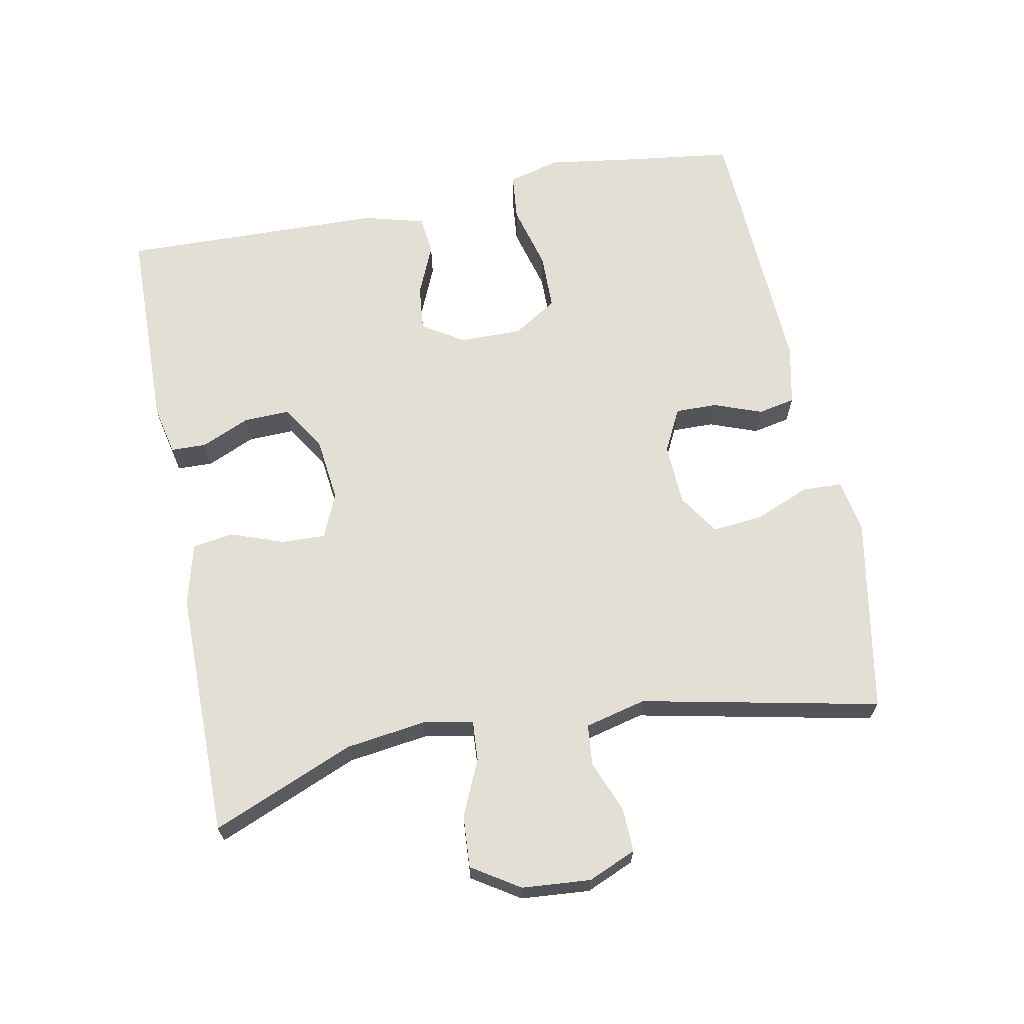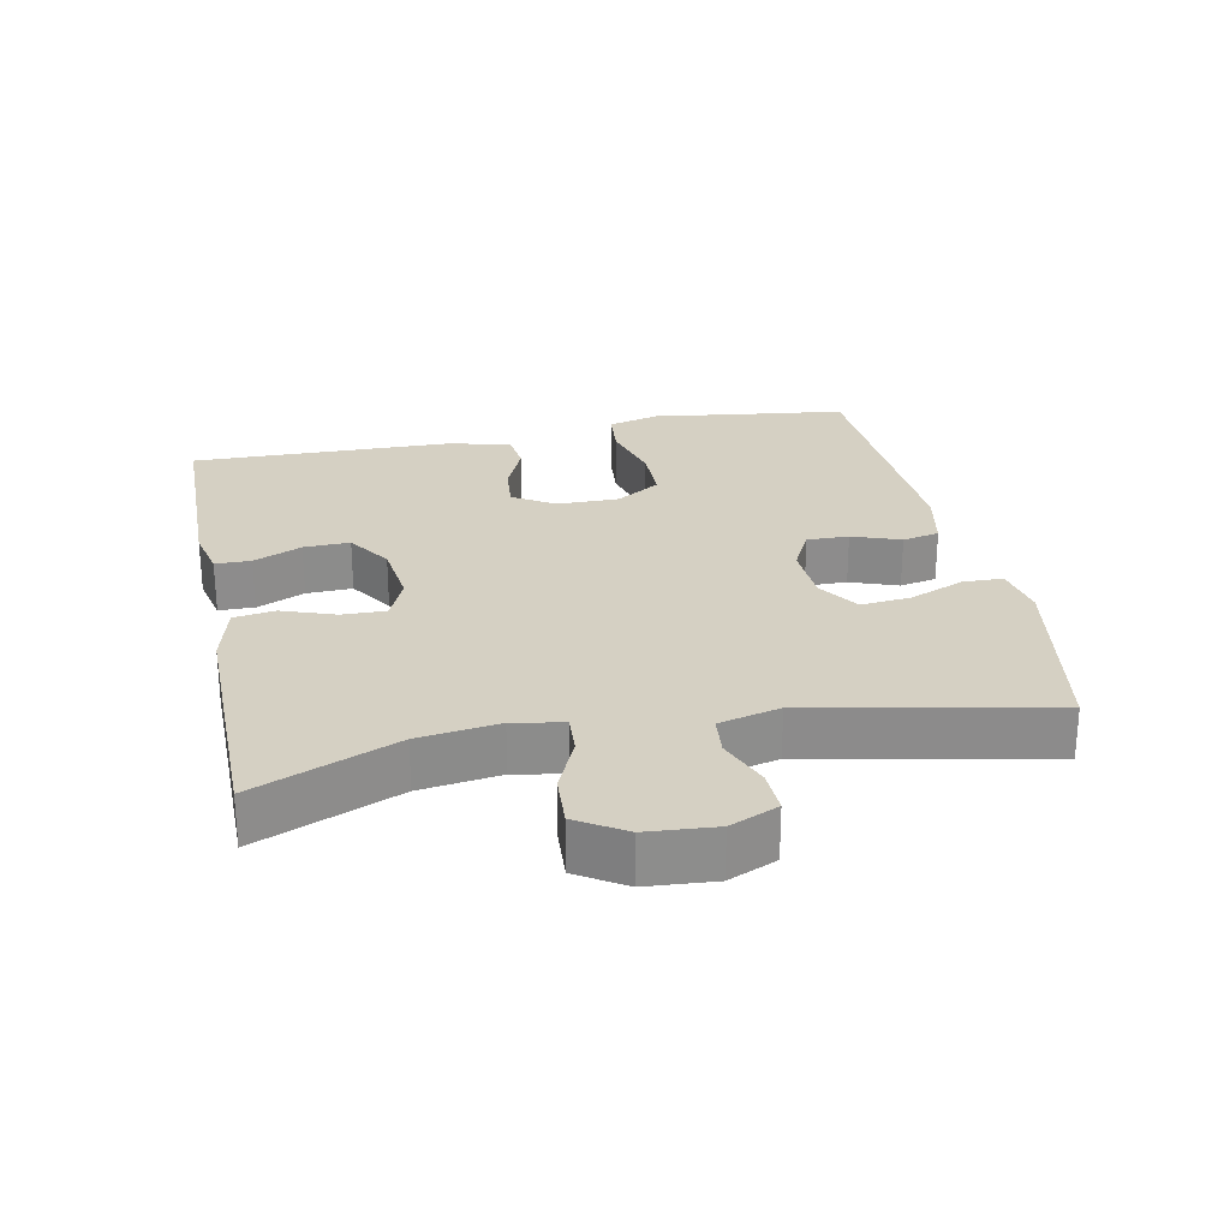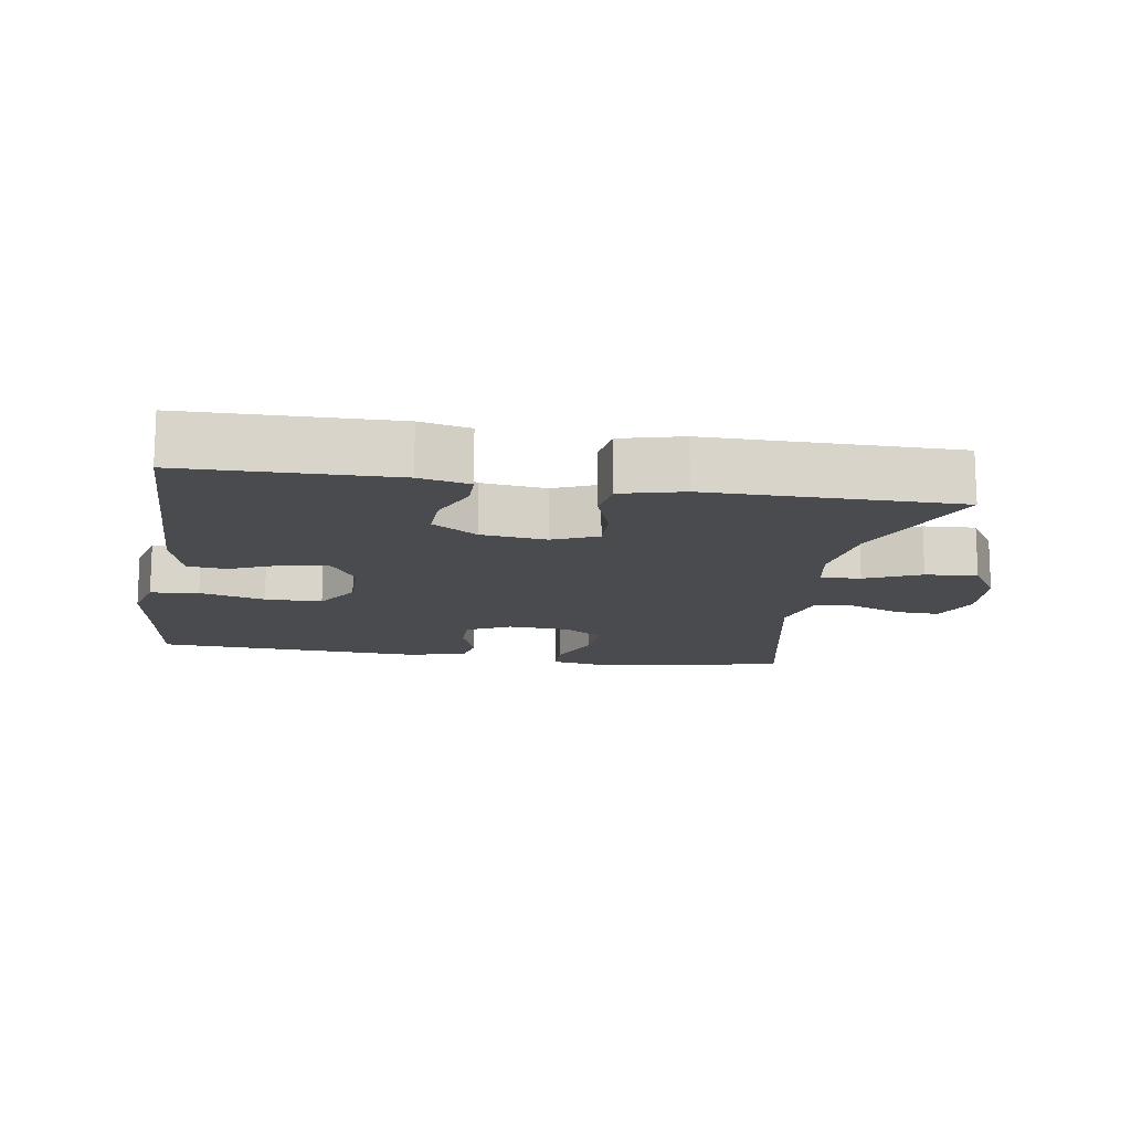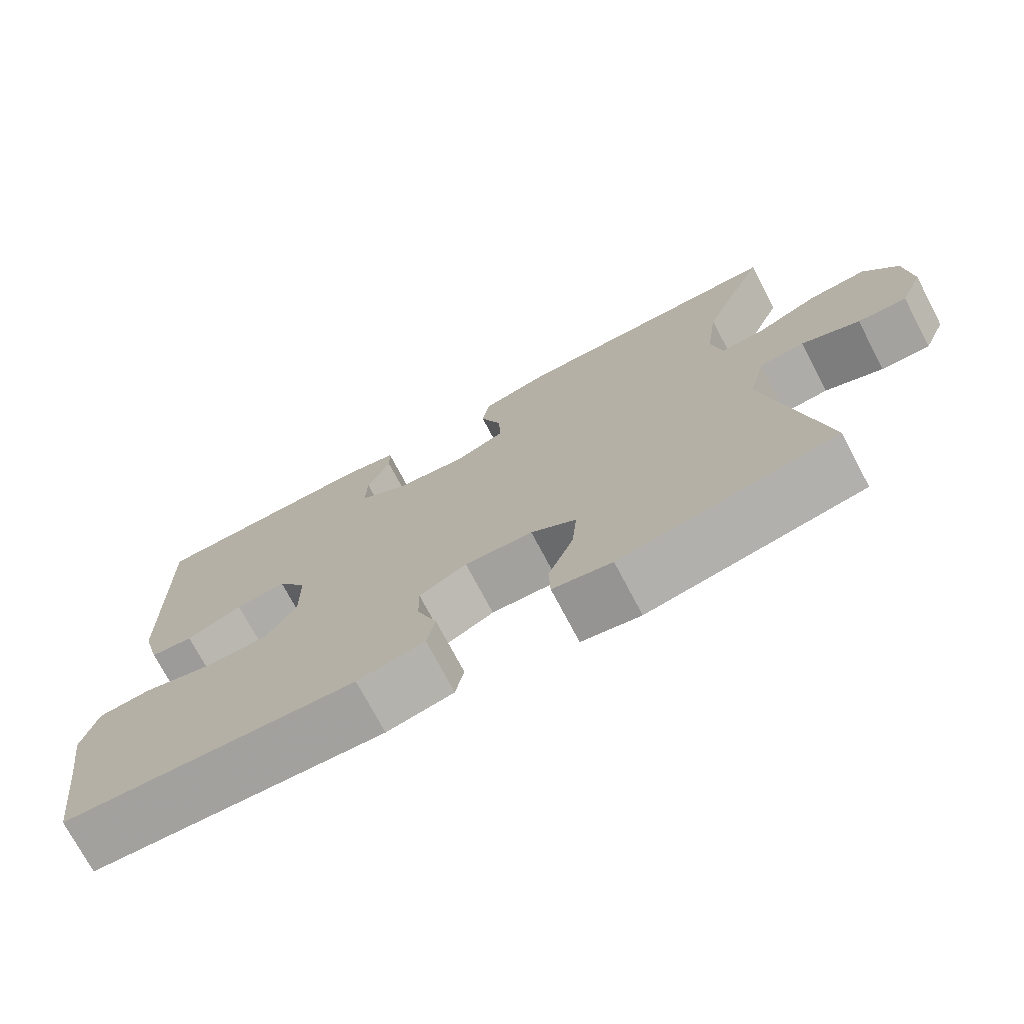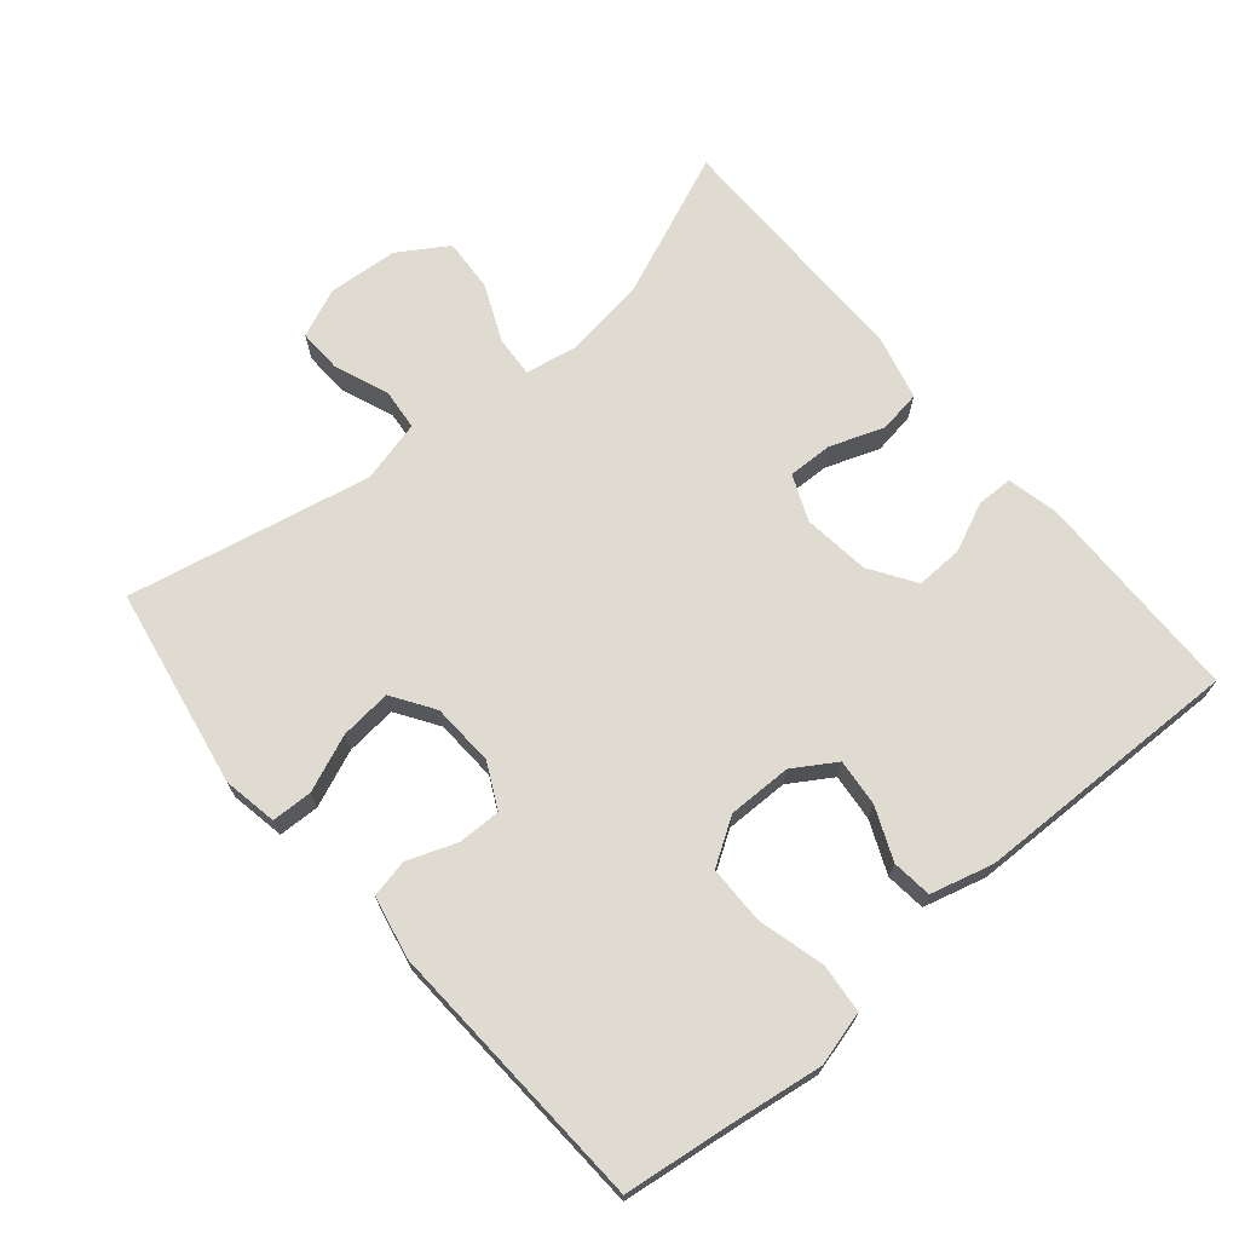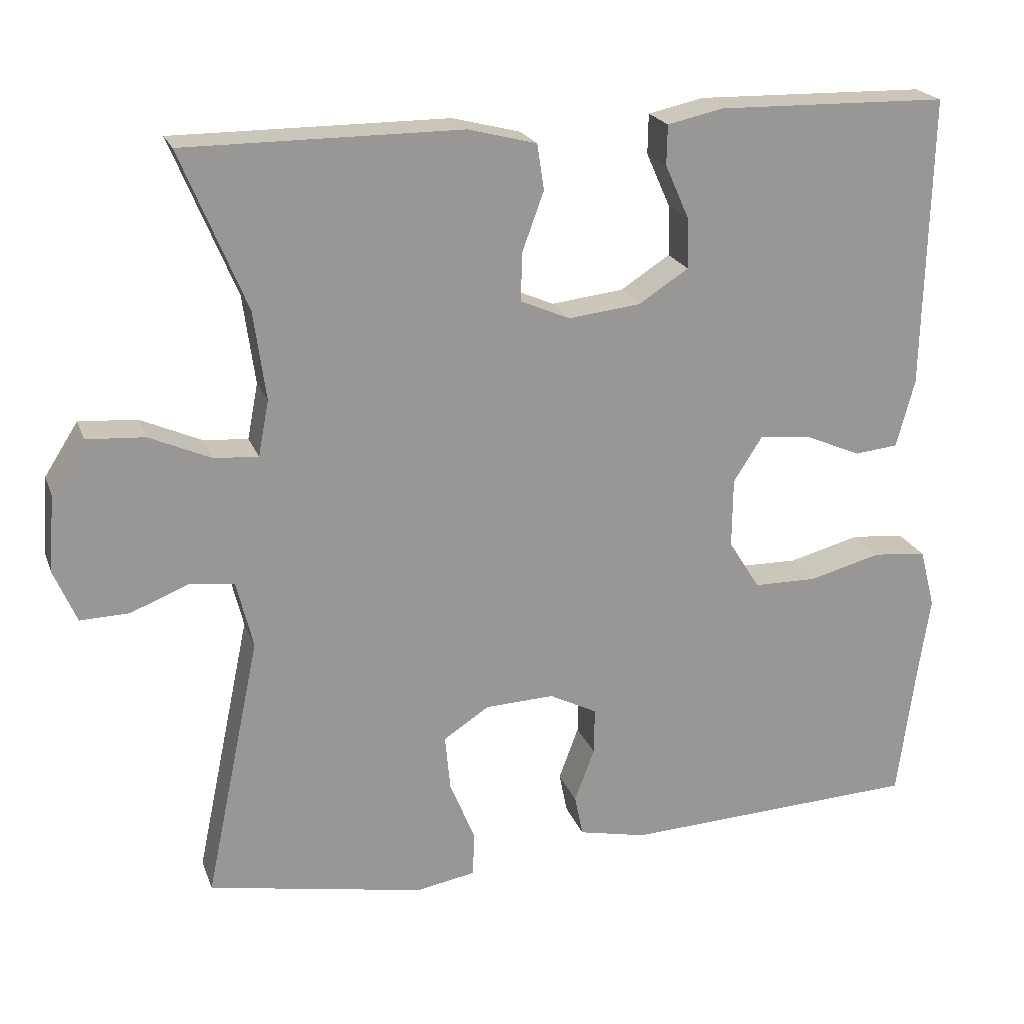
<metadata>
{"format":"obj","ext":"obj","renderer":"f3d","projection":"perspective","resolution":1024,"background":"white","views":[{"elev":66.3,"azim":79.0,"up":"+Y"},{"elev":26.0,"azim":78.3,"up":"+Y"},{"elev":-14.1,"azim":-9.2,"up":"+Y"},{"elev":-73.6,"azim":27.8,"up":"+Z"},{"elev":69.9,"azim":-130.3,"up":"+Y"},{"elev":21.2,"azim":163.1,"up":"+Z"}]}
</metadata>
<code>
v 0.5 0.07 0.5
v 0.414 0.07 0.293
v 0.398 0.07 0.176
v 0.412 0.07 0.103
v 0.47 0.07 0.107
v 0.551 0.07 0.143
v 0.627 0.07 0.148
v 0.671 0.07 0.079
v 0.679 0.07 -0.021
v 0.649 0.07 -0.091
v 0.585 0.07 -0.089
v 0.509 0.07 -0.059
v 0.45 0.07 -0.065
v 0.428 0.07 -0.154
v 0.5 0.07 -0.5
v 0.215 0.07 -0.552
v 0.137 0.07 -0.538
v 0.135 0.07 -0.48
v 0.168 0.07 -0.399
v 0.175 0.07 -0.326
v 0.115 0.07 -0.287
v 0.025 0.07 -0.283
v -0.038 0.07 -0.315
v -0.037 0.07 -0.376
v -0.011 0.07 -0.446
v -0.022 0.07 -0.5
v -0.111 0.07 -0.519
v -0.5 0.07 -0.5
v -0.522 0.07 -0.332
v -0.539 0.07 -0.216
v -0.519 0.07 -0.139
v -0.449 0.07 -0.132
v -0.354 0.07 -0.157
v -0.271 0.07 -0.156
v -0.23 0.07 -0.091
v -0.231 0.07 0
v -0.269 0.07 0.06
v -0.336 0.07 0.053
v -0.41 0.07 0.021
v -0.467 0.07 0.027
v -0.491 0.07 0.116
v -0.5 0.07 0.5
v -0.197 0.07 0.506
v -0.124 0.07 0.49
v -0.123 0.07 0.438
v -0.154 0.07 0.368
v -0.156 0.07 0.301
v -0.091 0.07 0.259
v 0.004 0.07 0.248
v 0.069 0.07 0.276
v 0.067 0.07 0.34
v 0.039 0.07 0.417
v 0.048 0.07 0.477
v 0.138 0.07 0.5
v 0.5 0 0.5
v 0.414 0 0.293
v 0.398 0 0.176
v 0.412 0 0.103
v 0.47 0 0.107
v 0.551 0 0.143
v 0.627 0 0.148
v 0.671 0 0.079
v 0.679 0 -0.021
v 0.649 0 -0.091
v 0.585 0 -0.089
v 0.509 0 -0.059
v 0.45 0 -0.065
v 0.428 0 -0.154
v 0.5 0 -0.5
v 0.215 0 -0.552
v 0.137 0 -0.538
v 0.135 0 -0.48
v 0.168 0 -0.399
v 0.175 0 -0.326
v 0.115 0 -0.287
v 0.025 0 -0.283
v -0.038 0 -0.315
v -0.037 0 -0.376
v -0.011 0 -0.446
v -0.022 0 -0.5
v -0.111 0 -0.519
v -0.5 0 -0.5
v -0.522 0 -0.332
v -0.539 0 -0.216
v -0.519 0 -0.139
v -0.449 0 -0.132
v -0.354 0 -0.157
v -0.271 0 -0.156
v -0.23 0 -0.091
v -0.231 0 0
v -0.269 0 0.06
v -0.336 0 0.053
v -0.41 0 0.021
v -0.467 0 0.027
v -0.491 0 0.116
v -0.5 0 0.5
v -0.197 0 0.506
v -0.124 0 0.49
v -0.123 0 0.438
v -0.154 0 0.368
v -0.156 0 0.301
v -0.091 0 0.259
v 0.004 0 0.248
v 0.069 0 0.276
v 0.067 0 0.34
v 0.039 0 0.417
v 0.048 0 0.477
v 0.138 0 0.5
f 54 1 2
f 53 54 2
f 52 53 2
f 51 52 2
f 50 51 2 3
f 49 50 3 4
f 48 49 4
f 44 45 46
f 43 44 46
f 42 43 46
f 41 42 46
f 40 41 46
f 39 40 46
f 38 39 46
f 37 38 46 47
f 36 37 47 48
f 31 32 33
f 30 31 33
f 29 30 33
f 29 33 34
f 28 29 34
f 27 28 34
f 26 27 34
f 25 26 34
f 24 25 34
f 23 24 34 35
f 17 18 19
f 16 17 19
f 15 16 19
f 14 15 19
f 13 14 19 20
f 10 11 12
f 9 10 12
f 8 9 12
f 7 8 12
f 6 7 12
f 5 6 12
f 4 5 12 13
f 48 4 13
f 36 48 13
f 35 36 13
f 23 35 13
f 22 23 13
f 21 22 13
f 13 20 21
f 56 55 108
f 56 108 107
f 56 107 106
f 56 106 105
f 57 56 105 104
f 58 57 104 103
f 58 103 102
f 100 99 98
f 100 98 97
f 100 97 96
f 100 96 95
f 100 95 94
f 100 94 93
f 100 93 92
f 101 100 92 91
f 102 101 91 90
f 87 86 85
f 87 85 84
f 87 84 83
f 88 87 83
f 88 83 82
f 88 82 81
f 88 81 80
f 88 80 79
f 88 79 78
f 89 88 78 77
f 73 72 71
f 73 71 70
f 73 70 69
f 73 69 68
f 74 73 68 67
f 66 65 64
f 66 64 63
f 66 63 62
f 66 62 61
f 66 61 60
f 66 60 59
f 67 66 59 58
f 67 58 102
f 67 102 90
f 67 90 89
f 67 89 77
f 67 77 76
f 67 76 75
f 75 74 67
f 1 55 56 2
f 2 56 57 3
f 3 57 58 4
f 4 58 59 5
f 5 59 60 6
f 6 60 61 7
f 7 61 62 8
f 8 62 63 9
f 9 63 64 10
f 10 64 65 11
f 11 65 66 12
f 12 66 67 13
f 13 67 68 14
f 14 68 69 15
f 15 69 70 16
f 16 70 71 17
f 17 71 72 18
f 18 72 73 19
f 19 73 74 20
f 20 74 75 21
f 21 75 76 22
f 22 76 77 23
f 23 77 78 24
f 24 78 79 25
f 25 79 80 26
f 26 80 81 27
f 27 81 82 28
f 28 82 83 29
f 29 83 84 30
f 30 84 85 31
f 31 85 86 32
f 32 86 87 33
f 33 87 88 34
f 34 88 89 35
f 35 89 90 36
f 36 90 91 37
f 37 91 92 38
f 38 92 93 39
f 39 93 94 40
f 40 94 95 41
f 41 95 96 42
f 42 96 97 43
f 43 97 98 44
f 44 98 99 45
f 45 99 100 46
f 46 100 101 47
f 47 101 102 48
f 48 102 103 49
f 49 103 104 50
f 50 104 105 51
f 51 105 106 52
f 52 106 107 53
f 53 107 108 54
f 54 108 55 1

</code>
